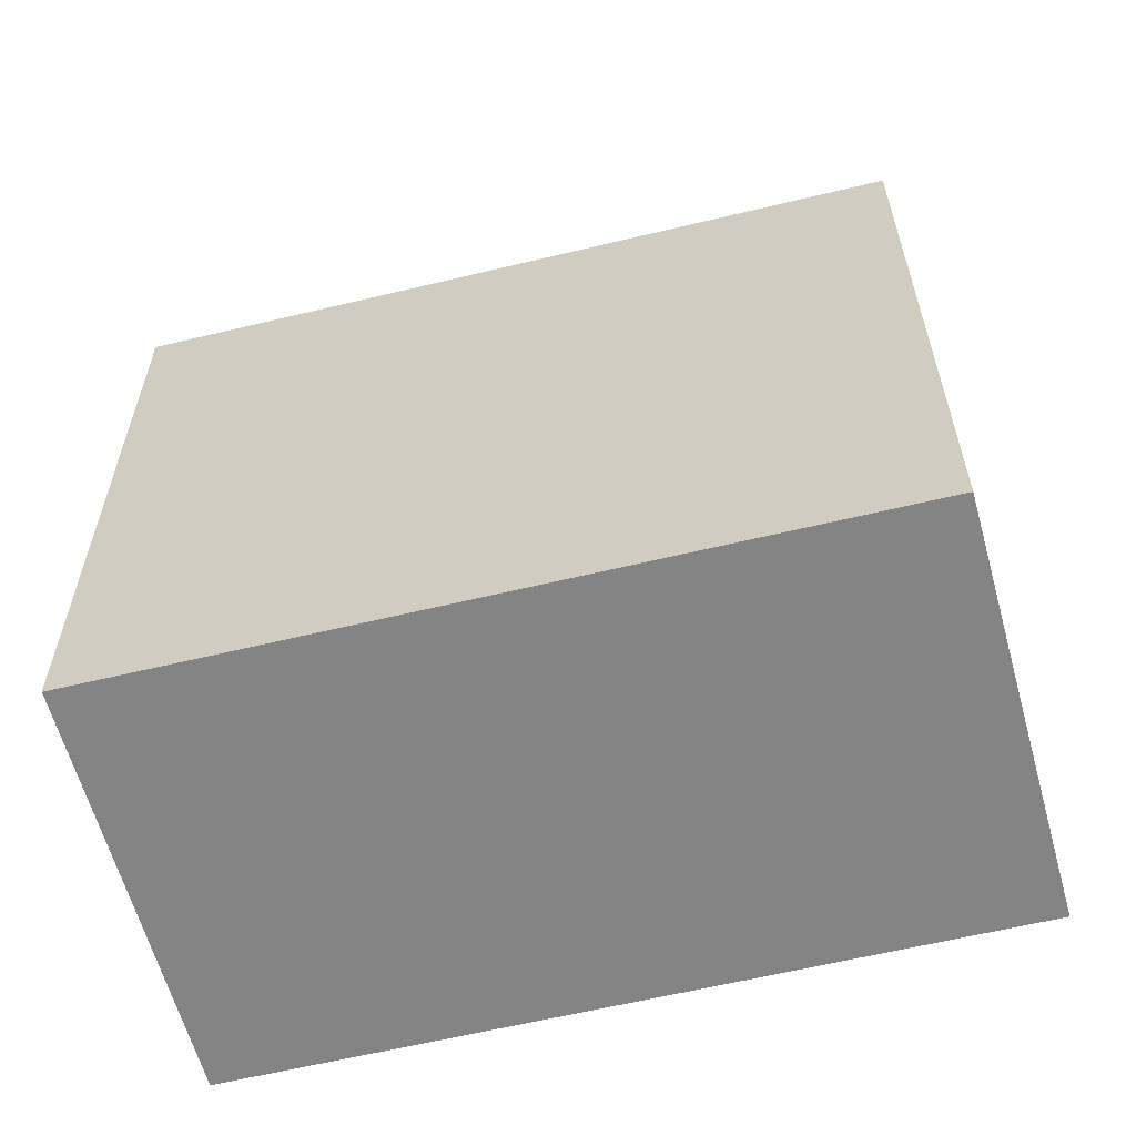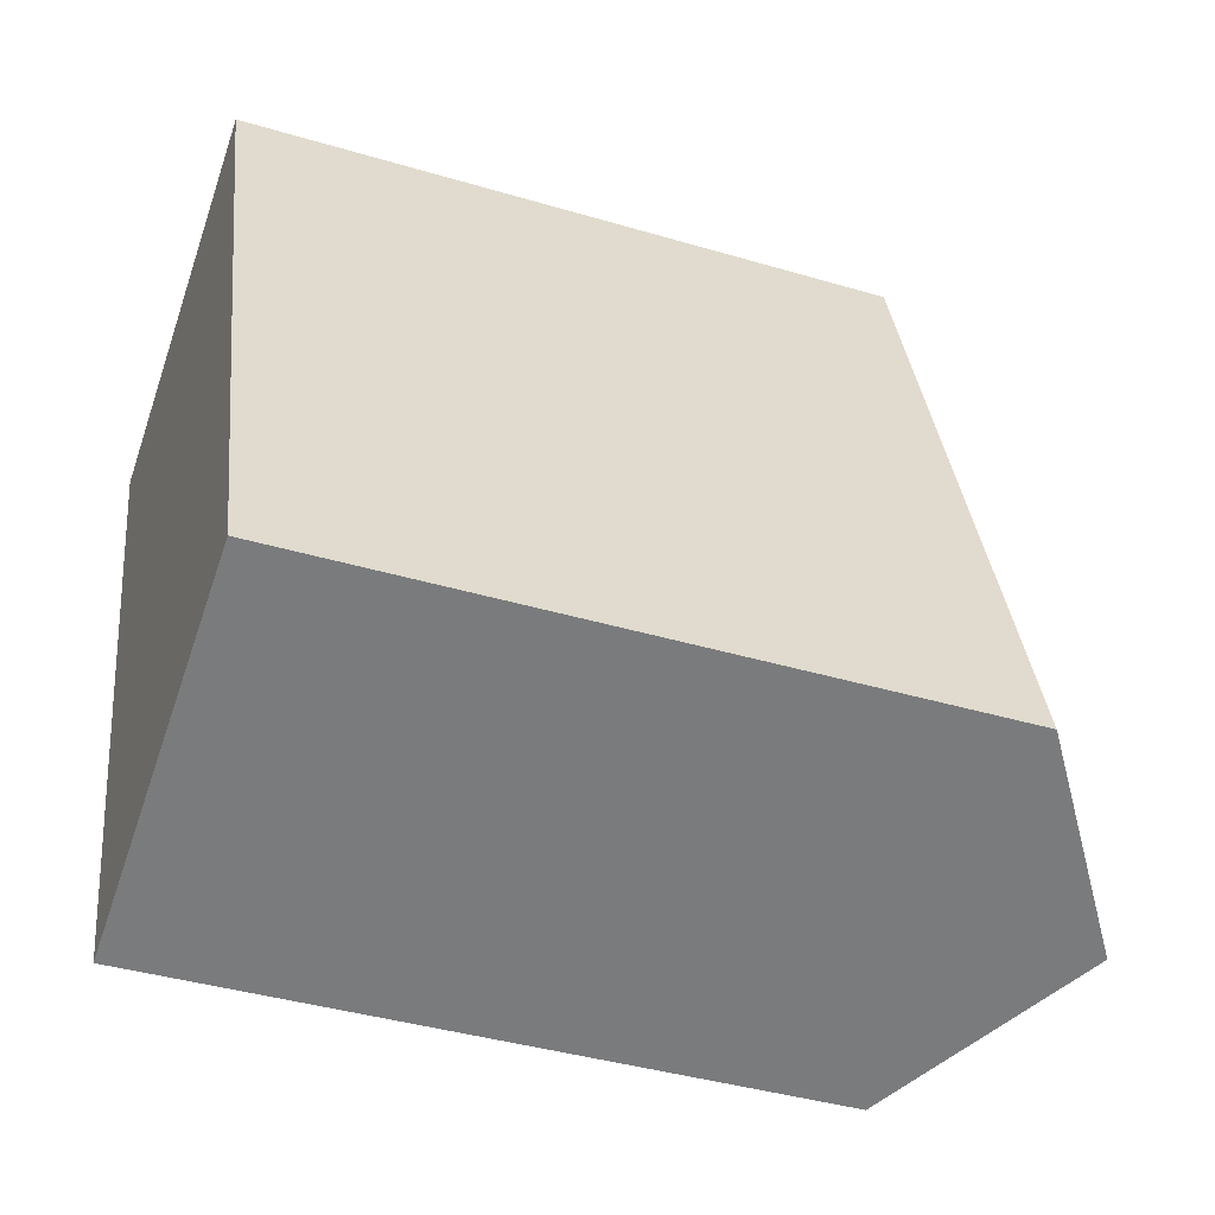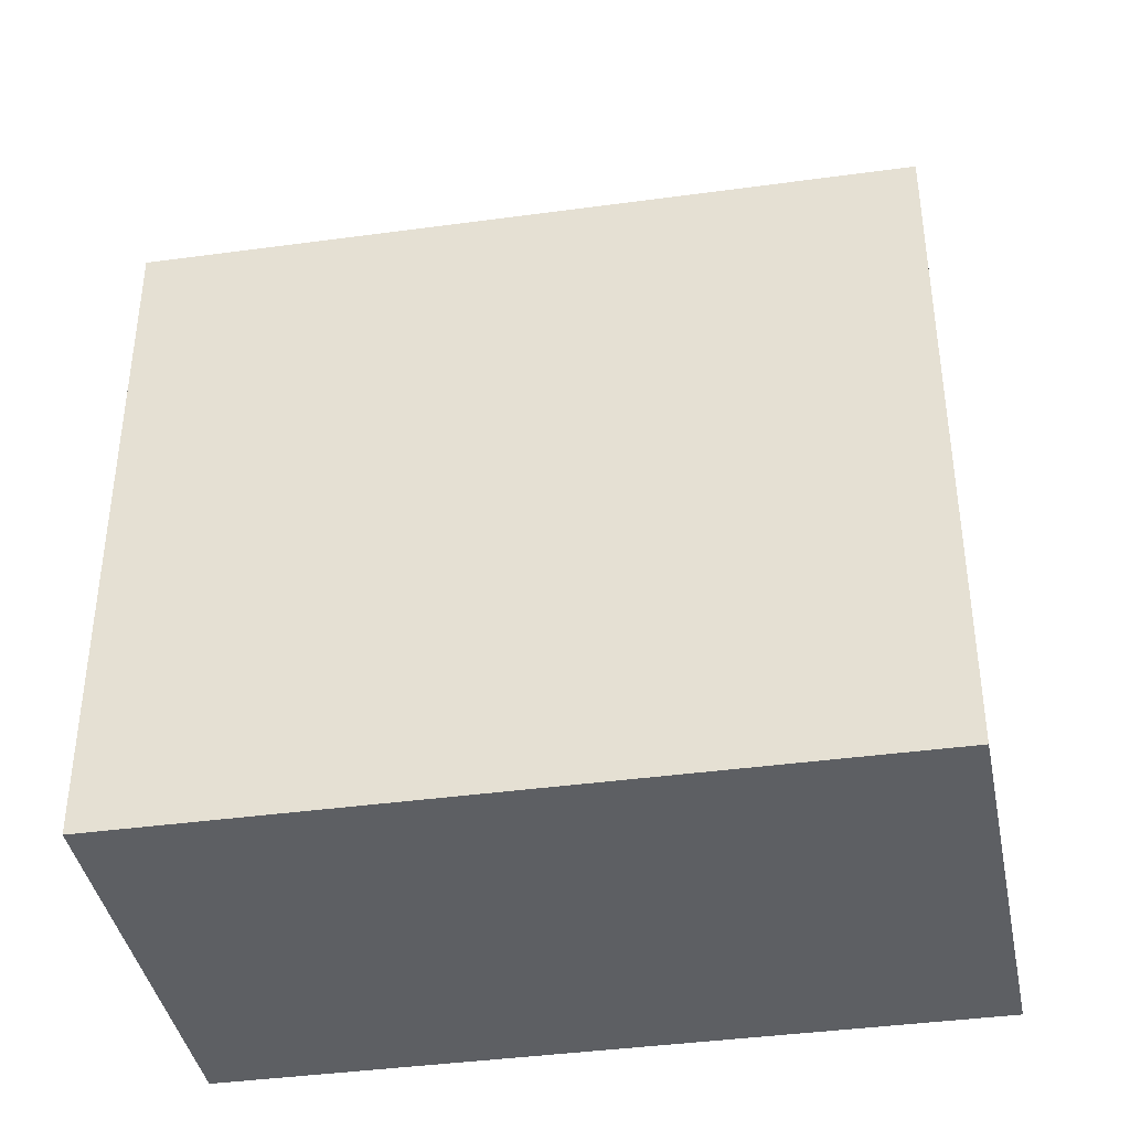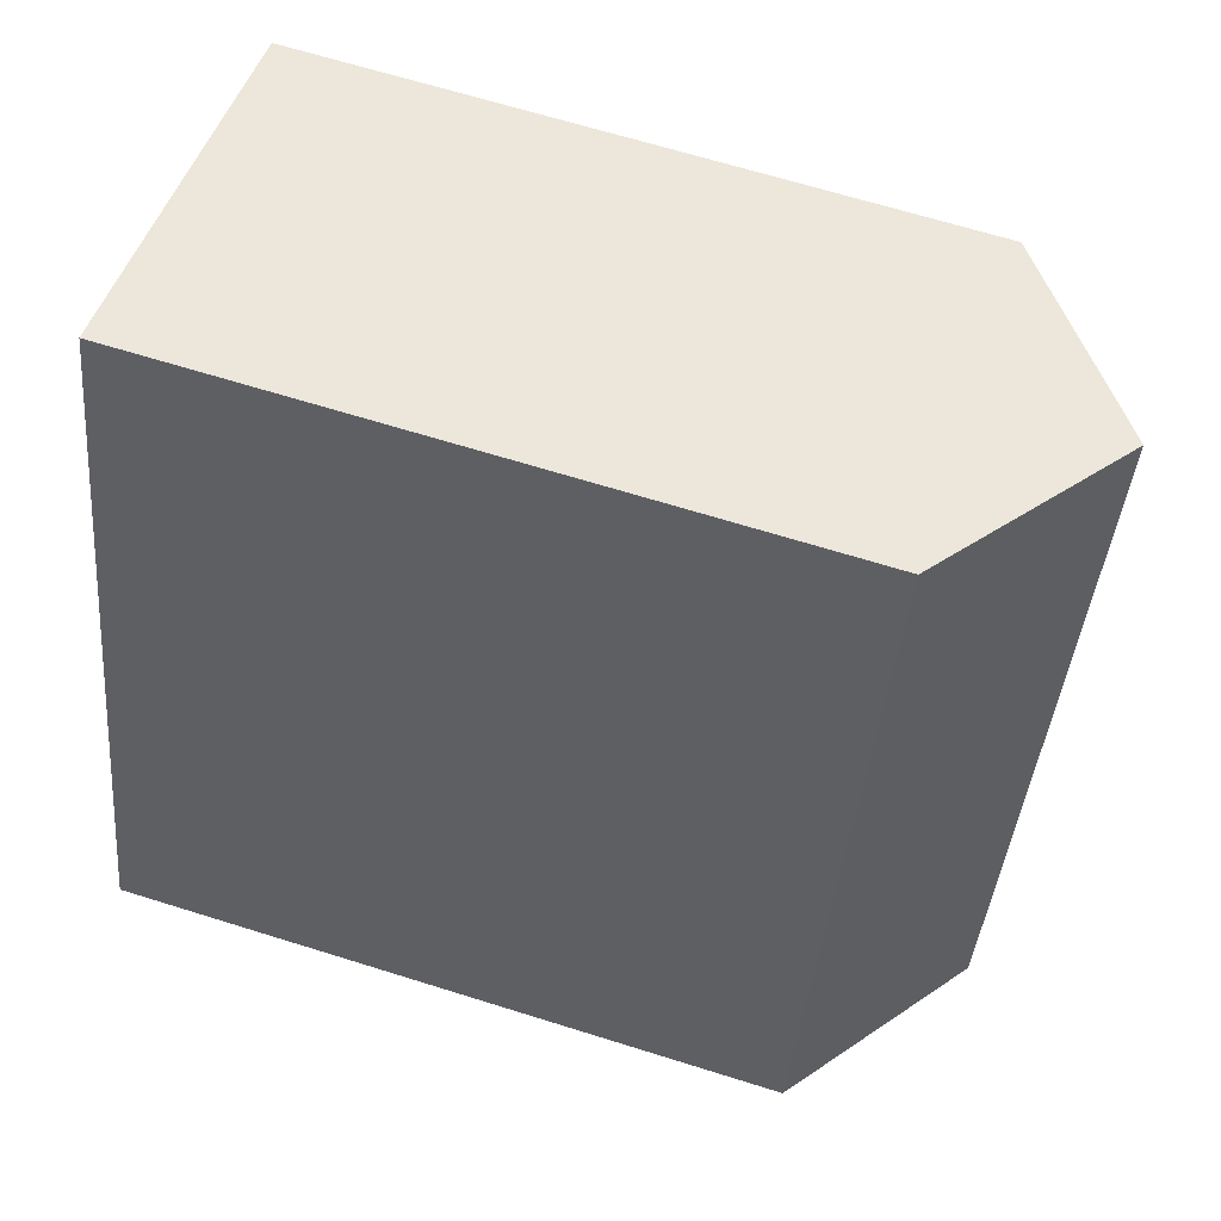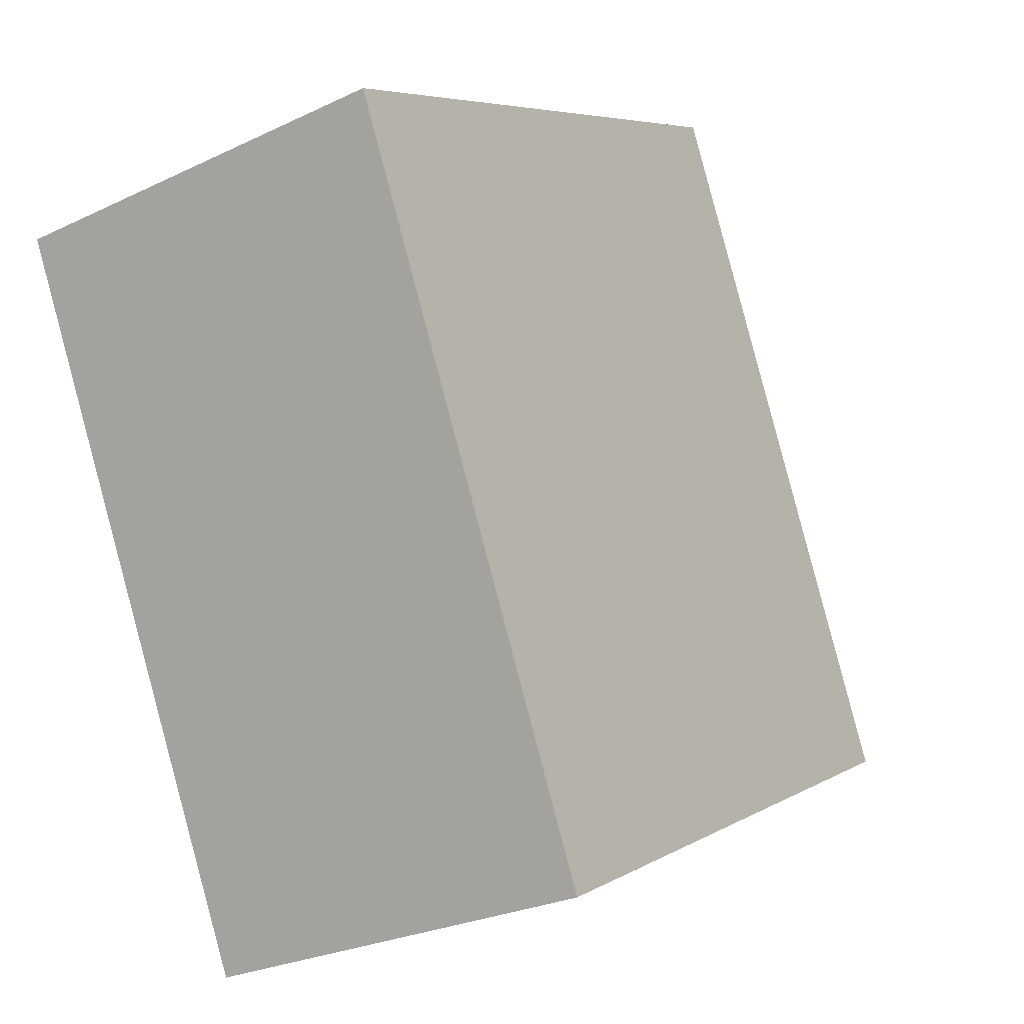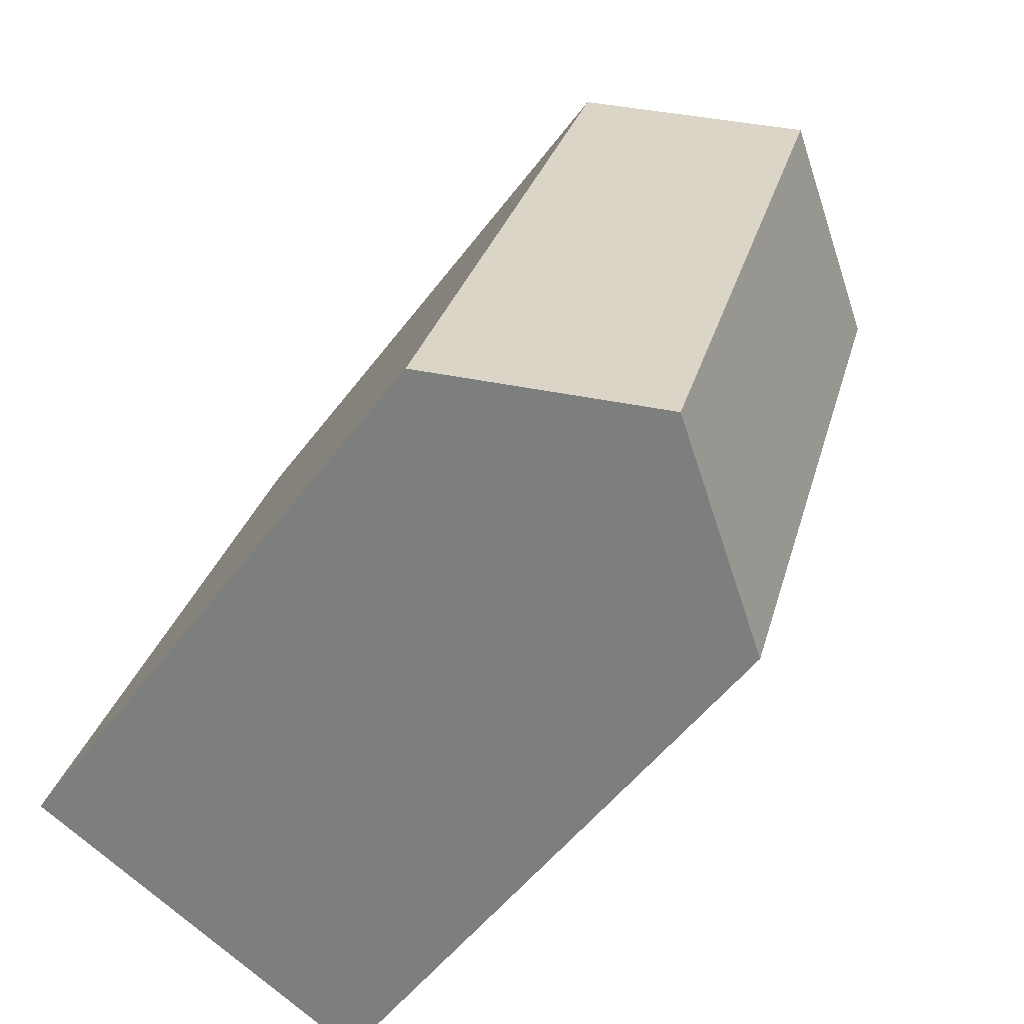
<metadata>
{"format":"obj","ext":"obj","renderer":"f3d","projection":"perspective","resolution":1024,"background":"white","views":[{"elev":-61.5,"azim":-93.5,"up":"+Y"},{"elev":-40.1,"azim":69.9,"up":"+Z"},{"elev":-40.4,"azim":82.2,"up":"+Y"},{"elev":65.9,"azim":107.5,"up":"+Z"},{"elev":5.8,"azim":30.4,"up":"+Z"},{"elev":-51.3,"azim":144.6,"up":"+Z"}]}
</metadata>
<code>
v  11.94 23.32 -18.56
v  0.0004131 19.33 -0.0006115
v  5.571 23.32 1.899
v  6.368 19.33 -20.46
v  17.51 19.33 -16.66
v  11.14 19.33 3.799
v  0 0 0
v  11.14 -2.326e-16 3.799
v  6.368 1.253e-15 -20.46
v  17.51 1.02e-15 -16.66
g defaultobject
f 1 2 3
f 2 1 4
f 5 3 6
f 3 5 1
f 6 7 8
f 7 6 2
f 2 6 3
f 2 9 7
f 9 2 4
f 4 10 9
f 10 4 5
f 5 4 1
f 10 6 8
f 6 10 5
f 7 10 8
f 10 7 9

</code>
